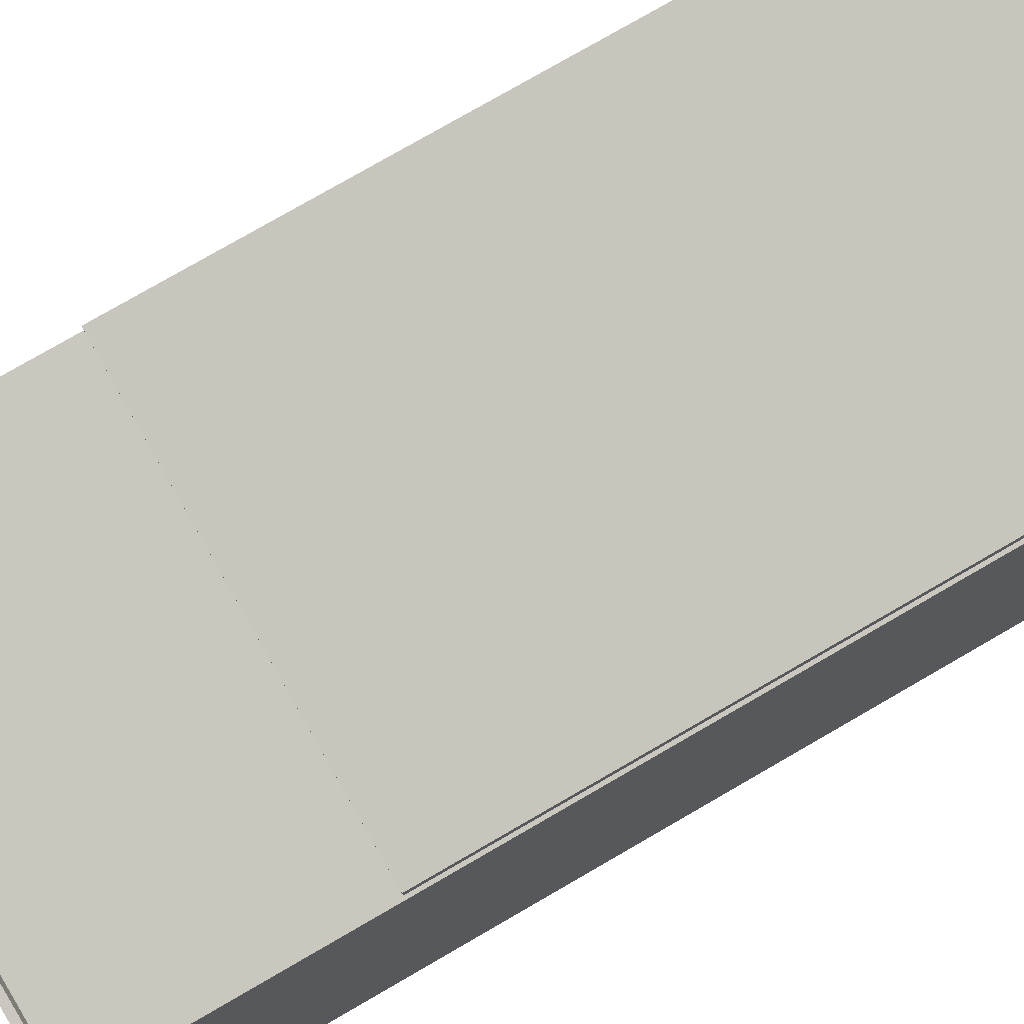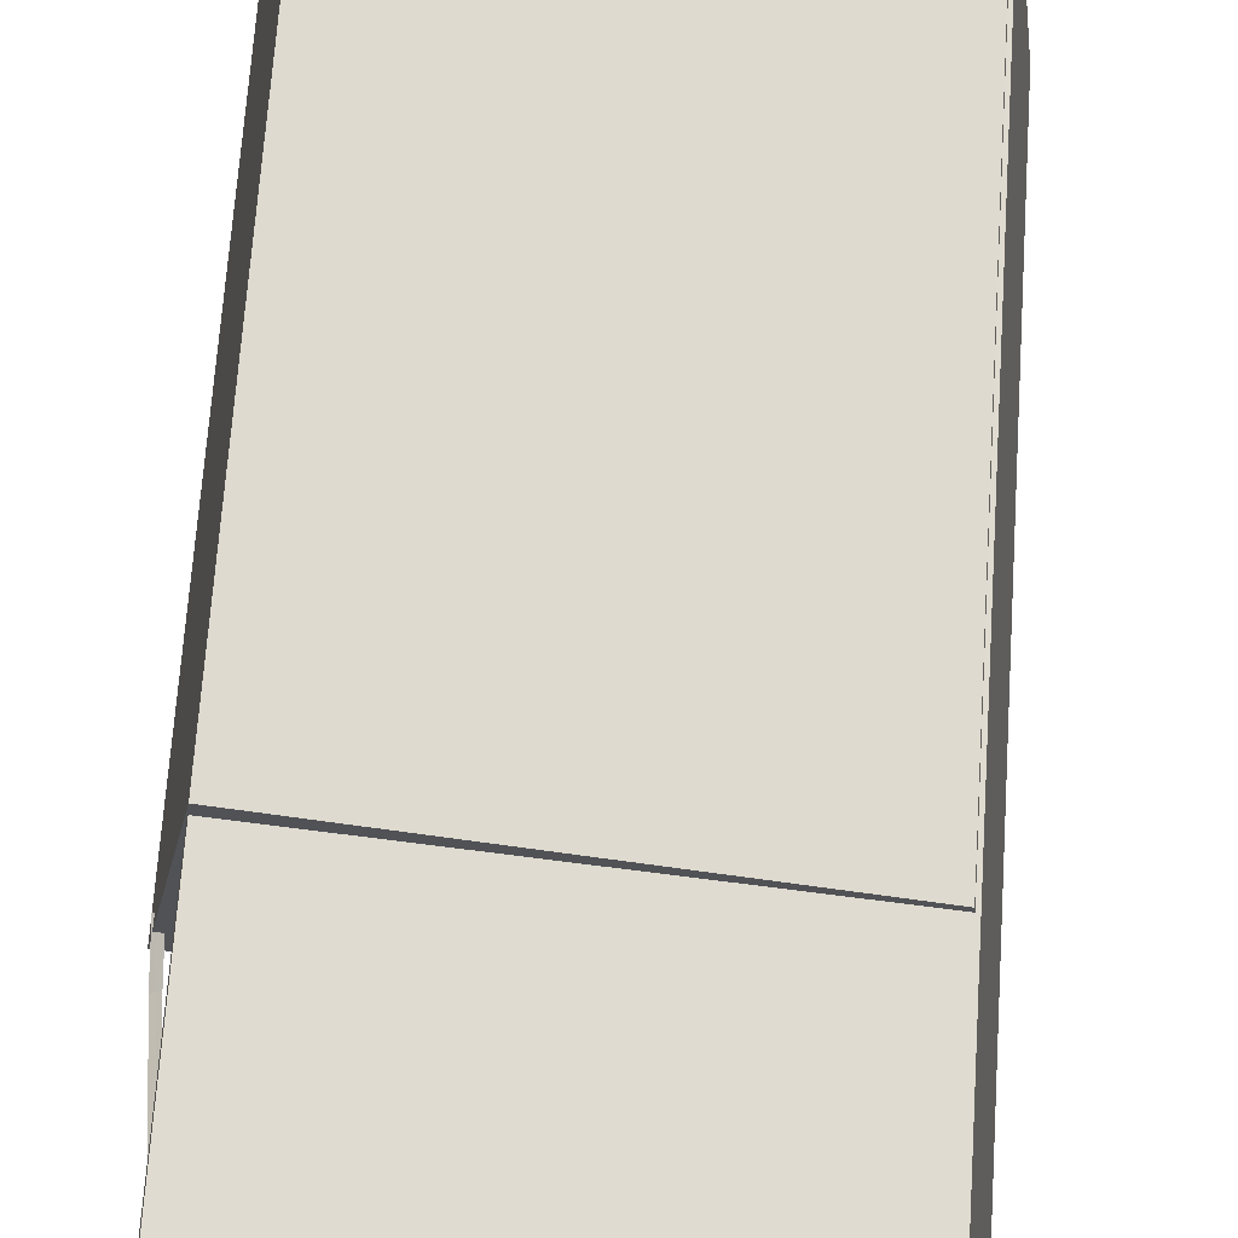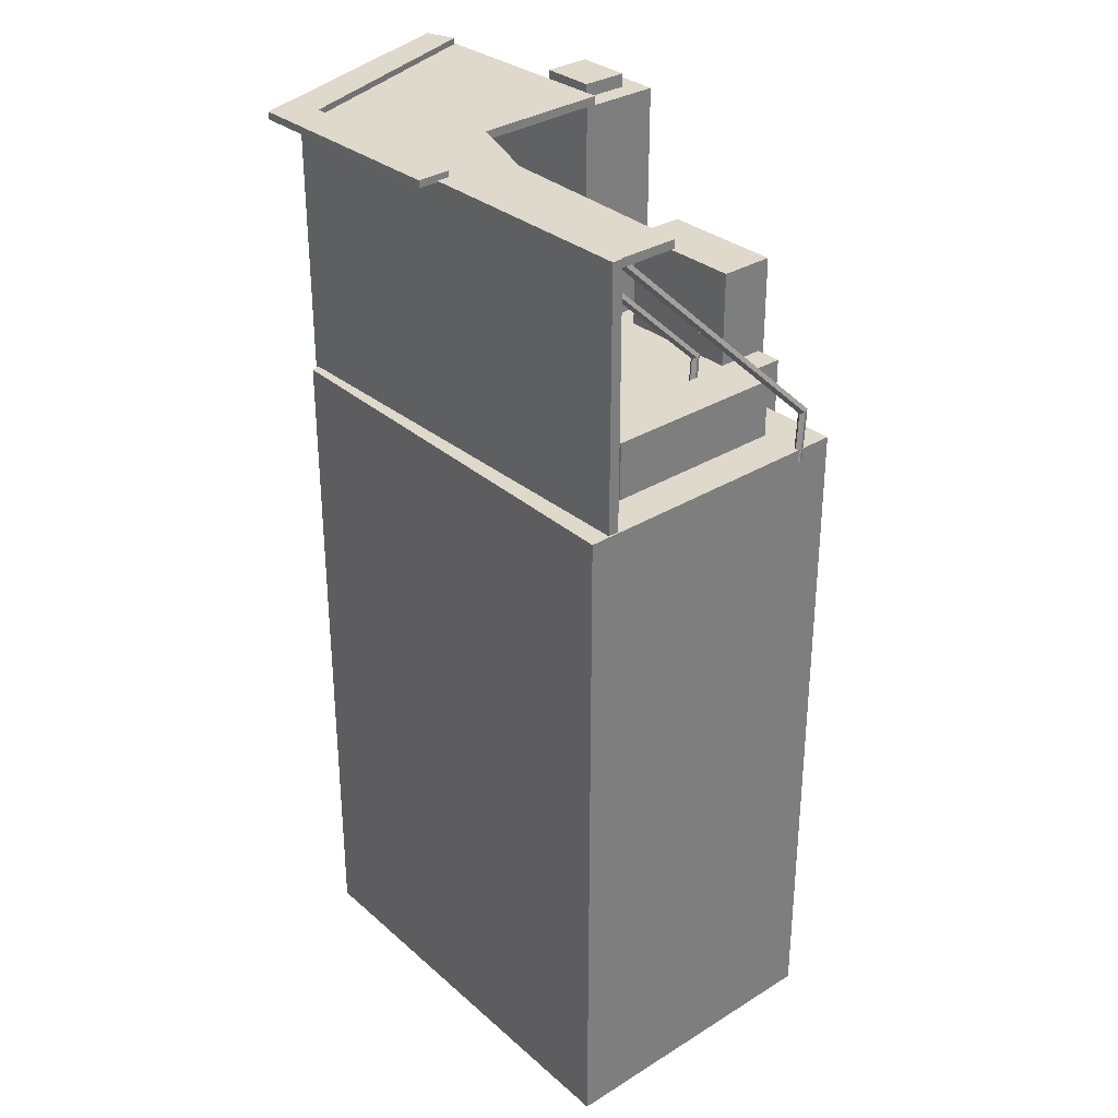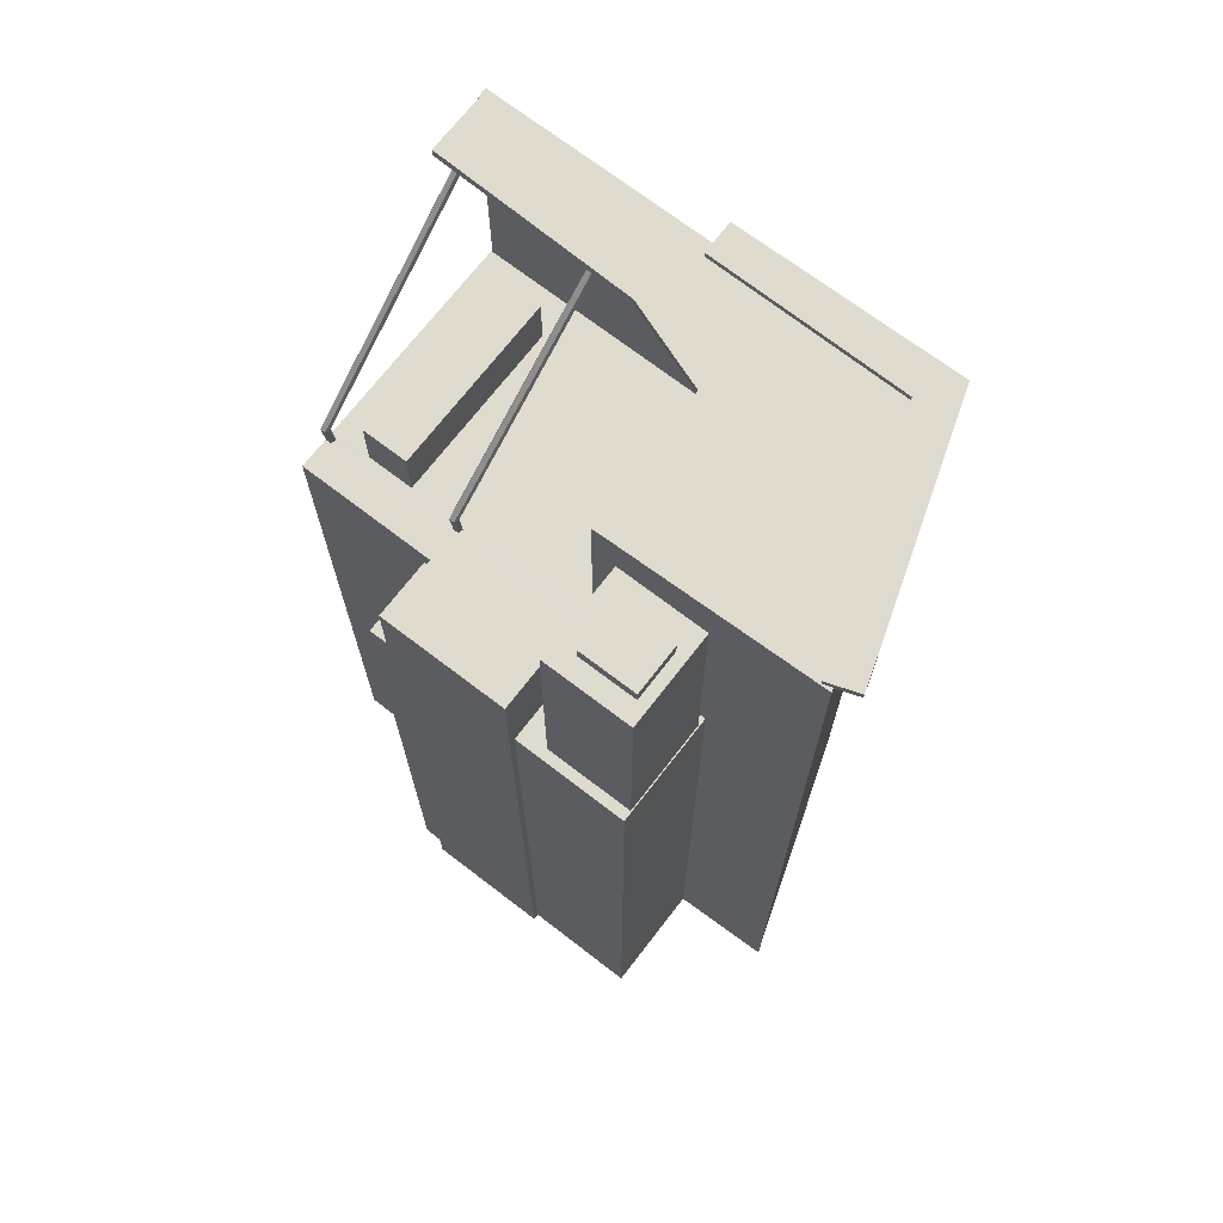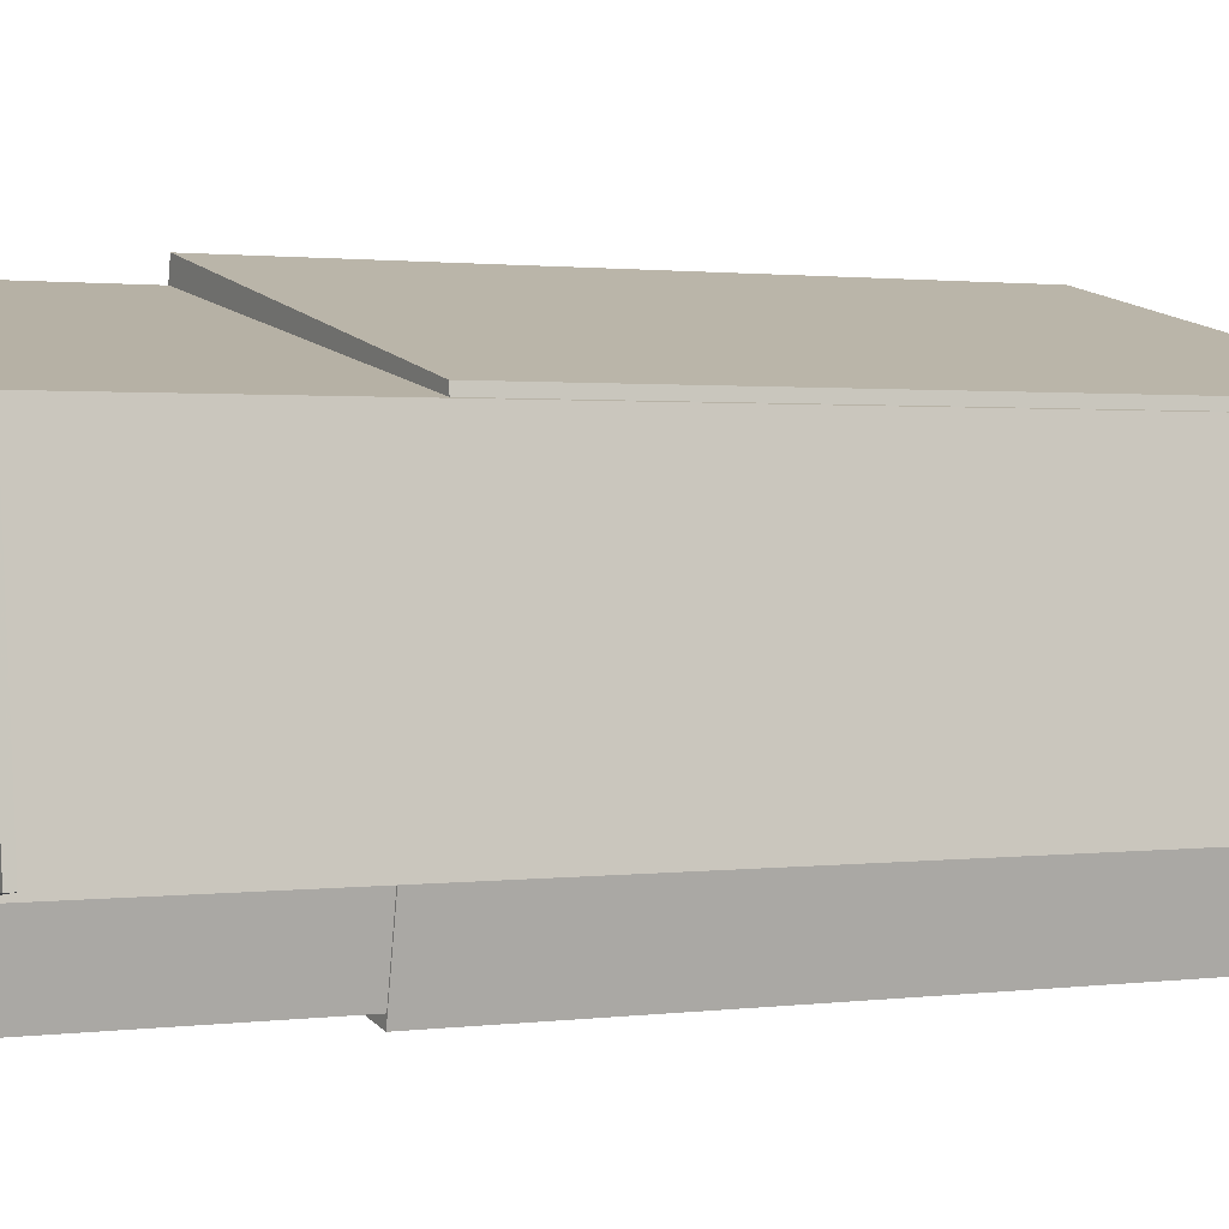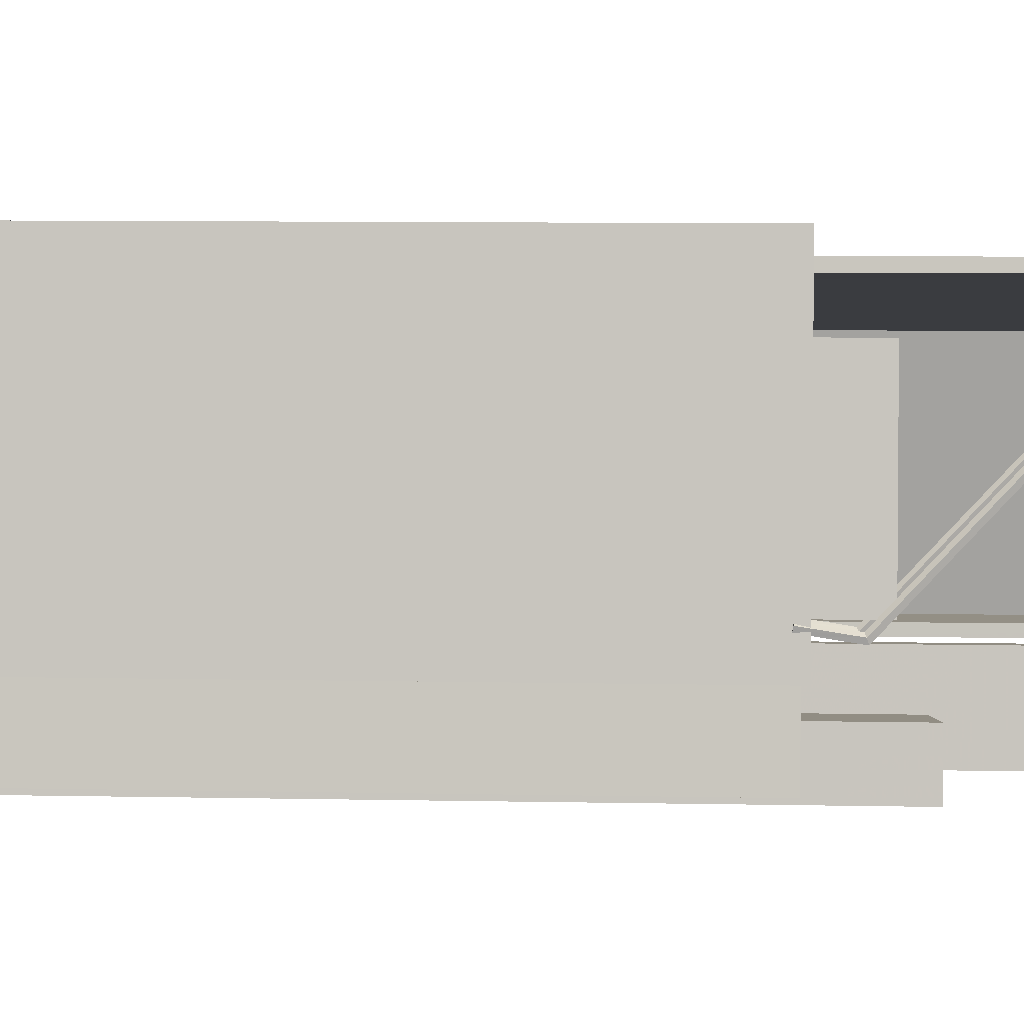
<metadata>
{"format":"obj","ext":"obj","renderer":"f3d","projection":"perspective","resolution":1024,"background":"white","views":[{"elev":79.4,"azim":60.1,"up":"+Y"},{"elev":69.1,"azim":3.9,"up":"+Y"},{"elev":31.7,"azim":-142.0,"up":"+Z"},{"elev":70.3,"azim":26.6,"up":"+Z"},{"elev":1.2,"azim":63.0,"up":"+Y"},{"elev":9.6,"azim":-87.2,"up":"+Y"}]}
</metadata>
<code>
v -1.217e+04 -3.404e+04 34.8
v -1.215e+04 -3.405e+04 34.8
v -1.217e+04 -3.406e+04 34.8
v -1.217e+04 -3.406e+04 34.8
v -1.215e+04 -3.406e+04 34.8
v -1.215e+04 -3.405e+04 34.8
v -1.215e+04 -3.405e+04 34.8
v -1.215e+04 -3.406e+04 34.8
v -1.217e+04 -3.406e+04 34.8
v -1.217e+04 -3.406e+04 34.8
v -1.216e+04 -3.406e+04 34.8
v -1.217e+04 -3.406e+04 34.8
v -1.216e+04 -3.406e+04 34.8
v -1.216e+04 -3.407e+04 34.8
v -1.215e+04 -3.406e+04 78.05
v -1.215e+04 -3.405e+04 78.05
v -1.215e+04 -3.405e+04 78.05
v -1.216e+04 -3.405e+04 78.05
v -1.215e+04 -3.406e+04 78.05
v -1.216e+04 -3.405e+04 78.05
v -1.217e+04 -3.405e+04 77.72
v -1.216e+04 -3.405e+04 77.72
v -1.216e+04 -3.405e+04 77.72
v -1.217e+04 -3.405e+04 77.72
v -1.217e+04 -3.405e+04 77.72
v -1.217e+04 -3.405e+04 77.72
v -1.217e+04 -3.405e+04 77.72
v -1.216e+04 -3.405e+04 77.72
v -1.216e+04 -3.405e+04 77.72
v -1.216e+04 -3.405e+04 77.72
v -1.216e+04 -3.405e+04 77.72
v -1.217e+04 -3.405e+04 77.72
v -1.217e+04 -3.405e+04 77.72
v -1.217e+04 -3.405e+04 77.72
v -1.217e+04 -3.405e+04 77.72
v -1.217e+04 -3.405e+04 77.72
v -1.216e+04 -3.406e+04 77.72
v -1.216e+04 -3.406e+04 77.72
v -1.216e+04 -3.405e+04 77.72
v -1.215e+04 -3.406e+04 77.72
v -1.215e+04 -3.405e+04 77.72
v -1.217e+04 -3.405e+04 77.72
v -1.216e+04 -3.405e+04 77.72
v -1.215e+04 -3.405e+04 78.4
v -1.216e+04 -3.405e+04 78.4
v -1.215e+04 -3.405e+04 78.4
v -1.216e+04 -3.405e+04 78.4
v -1.215e+04 -3.406e+04 78.4
v -1.215e+04 -3.406e+04 78.4
v -1.215e+04 -3.406e+04 78.12
v -1.215e+04 -3.405e+04 78.12
v -1.216e+04 -3.405e+04 78.12
v -1.215e+04 -3.406e+04 78.12
v -1.215e+04 -3.406e+04 78.12
v -1.216e+04 -3.406e+04 78.12
v -1.216e+04 -3.405e+04 78.12
v -1.216e+04 -3.405e+04 78.12
v -1.217e+04 -3.405e+04 78.12
v -1.217e+04 -3.405e+04 78.12
v -1.217e+04 -3.405e+04 78.12
v -1.216e+04 -3.406e+04 78.12
v -1.217e+04 -3.405e+04 78.12
v -1.216e+04 -3.405e+04 78.12
v -1.217e+04 -3.406e+04 66.11
v -1.217e+04 -3.406e+04 67.89
v -1.217e+04 -3.406e+04 67.92
v -1.217e+04 -3.406e+04 66.11
v -1.217e+04 -3.406e+04 66.11
v -1.217e+04 -3.406e+04 67.95
v -1.217e+04 -3.406e+04 66.11
v -1.217e+04 -3.406e+04 68.01
v -1.217e+04 -3.406e+04 68.03
v -1.217e+04 -3.406e+04 66.11
v -1.217e+04 -3.406e+04 66.11
v -1.217e+04 -3.406e+04 66.11
v -1.217e+04 -3.406e+04 66.11
v -1.217e+04 -3.406e+04 67.71
v -1.217e+04 -3.406e+04 67.74
v -1.217e+04 -3.406e+04 66.11
v -1.217e+04 -3.406e+04 66.11
v -1.217e+04 -3.406e+04 67.83
v -1.217e+04 -3.406e+04 67.85
v -1.217e+04 -3.406e+04 66.11
v -1.217e+04 -3.406e+04 66.11
v -1.217e+04 -3.406e+04 67.77
v -1.217e+04 -3.406e+04 65.58
v -1.217e+04 -3.406e+04 65.59
v -1.217e+04 -3.406e+04 66.11
v -1.217e+04 -3.406e+04 65.54
v -1.217e+04 -3.405e+04 77.65
v -1.217e+04 -3.405e+04 66.11
v -1.217e+04 -3.404e+04 66.11
v -1.217e+04 -3.405e+04 66.11
v -1.217e+04 -3.405e+04 66.11
v -1.217e+04 -3.406e+04 66.11
v -1.217e+04 -3.406e+04 66.11
v -1.217e+04 -3.405e+04 66.11
v -1.217e+04 -3.406e+04 66.11
v -1.217e+04 -3.405e+04 66.11
v -1.217e+04 -3.405e+04 66.11
v -1.217e+04 -3.406e+04 66.11
v -1.217e+04 -3.405e+04 66.11
v -1.215e+04 -3.405e+04 66.12
v -1.215e+04 -3.406e+04 66.11
v -1.217e+04 -3.406e+04 66.11
v -1.215e+04 -3.406e+04 66.11
v -1.216e+04 -3.406e+04 66.11
v -1.215e+04 -3.406e+04 66.11
v -1.216e+04 -3.407e+04 66.11
v -1.216e+04 -3.406e+04 66.11
v -1.216e+04 -3.407e+04 66.11
v -1.215e+04 -3.406e+04 66.11
v -1.216e+04 -3.406e+04 66.11
v -1.216e+04 -3.406e+04 66.11
v -1.216e+04 -3.406e+04 66.11
v -1.217e+04 -3.406e+04 66.11
v -1.217e+04 -3.406e+04 66.11
v -1.217e+04 -3.406e+04 66.11
v -1.216e+04 -3.406e+04 66.11
v -1.217e+04 -3.406e+04 66.11
v -1.216e+04 -3.407e+04 66.11
v -1.215e+04 -3.406e+04 66.11
v -1.215e+04 -3.405e+04 66.12
v -1.215e+04 -3.405e+04 66.12
v -1.215e+04 -3.406e+04 66.12
v -1.215e+04 -3.405e+04 66.12
v -1.217e+04 -3.406e+04 70.74
v -1.216e+04 -3.406e+04 70.74
v -1.216e+04 -3.406e+04 70.74
v -1.217e+04 -3.406e+04 70.74
v -1.216e+04 -3.406e+04 77.06
v -1.216e+04 -3.406e+04 77.06
v -1.216e+04 -3.406e+04 77.06
v -1.216e+04 -3.406e+04 77.06
v -1.216e+04 -3.406e+04 77.06
v -1.216e+04 -3.406e+04 77.06
v -1.216e+04 -3.406e+04 77.06
v -1.215e+04 -3.406e+04 77.06
v -1.216e+04 -3.407e+04 77.06
v -1.216e+04 -3.406e+04 77.06
v -1.216e+04 -3.406e+04 77.7
v -1.216e+04 -3.406e+04 77.7
v -1.216e+04 -3.406e+04 77.7
v -1.216e+04 -3.406e+04 77.7
v -1.217e+04 -3.406e+04 68.8
v -1.217e+04 -3.406e+04 68.8
v -1.217e+04 -3.405e+04 68.8
v -1.217e+04 -3.405e+04 68.8
f 1 2 3
f 4 1 3
f 5 6 7
f 2 6 3
f 5 7 8
f 9 3 10
f 11 12 10
f 12 11 13
f 11 5 14
f 3 6 5
f 11 10 3
f 11 3 5
f 15 16 17
f 17 16 18
f 15 19 16
f 18 16 20
f 21 22 23
f 24 25 21
f 24 26 27
f 24 27 25
f 28 24 21
f 29 22 30
f 28 21 31
f 23 22 29
f 21 23 31
f 27 26 32
f 26 33 32
f 34 21 25
f 33 21 35
f 35 21 34
f 33 35 36
f 32 33 36
f 37 38 39
f 40 37 39
f 41 40 39
f 42 24 28
f 42 28 43
f 22 41 39
f 43 22 39
f 43 30 22
f 43 28 30
f 44 45 46
f 45 47 46
f 48 44 46
f 49 48 46
f 50 51 52
f 53 54 50
f 53 50 55
f 56 57 58
f 52 51 56
f 58 57 59
f 58 59 60
f 55 50 61
f 62 63 58
f 52 56 63
f 61 50 52
f 63 56 58
f 64 65 66
f 64 67 65
f 68 69 65
f 67 68 65
f 70 71 72
f 73 70 72
f 72 69 73
f 68 74 69
f 69 74 73
f 70 66 71
f 66 75 64
f 70 75 66
f 66 30 71
f 66 29 30
f 71 30 28
f 72 71 28
f 65 23 29
f 66 65 29
f 69 28 31
f 69 72 28
f 65 31 23
f 65 69 31
f 76 77 78
f 76 79 77
f 80 78 81
f 80 76 78
f 80 81 82
f 83 80 82
f 77 84 85
f 85 84 86
f 77 79 84
f 86 84 87
f 82 85 83
f 88 86 89
f 83 85 88
f 85 86 88
f 81 25 27
f 82 81 27
f 36 90 32
f 90 77 32
f 77 85 32
f 78 77 34
f 77 90 34
f 90 35 34
f 85 27 32
f 85 82 27
f 78 34 25
f 81 78 25
f 84 91 92
f 93 94 92
f 80 95 96
f 95 83 88
f 93 97 94
f 84 79 91
f 79 76 98
f 91 99 100
f 76 80 101
f 79 98 99
f 91 93 92
f 80 83 95
f 76 101 98
f 80 96 101
f 91 79 99
f 102 100 99
f 102 103 100
f 104 103 64
f 105 98 101
f 75 104 64
f 74 105 101
f 67 102 105
f 67 105 68
f 68 105 74
f 67 64 102
f 64 103 102
f 106 107 108
f 109 110 111
f 112 104 113
f 73 101 96
f 74 101 73
f 107 114 110
f 110 115 111
f 116 117 118
f 104 75 113
f 75 119 113
f 119 107 106
f 114 115 110
f 117 120 118
f 120 73 96
f 119 117 114
f 70 73 120
f 75 70 117
f 119 114 107
f 119 75 117
f 120 117 70
f 111 121 109
f 121 122 109
f 109 122 108
f 122 106 108
f 97 123 94
f 97 124 123
f 112 125 104
f 104 126 103
f 104 125 126
f 127 128 129
f 130 127 129
f 131 132 133
f 134 132 135
f 136 134 135
f 132 131 135
f 136 135 137
f 137 138 136
f 138 137 139
f 133 140 131
f 139 140 133
f 137 140 139
f 141 142 143
f 141 144 142
f 145 146 147
f 148 145 147
f 18 45 44
f 17 18 44
f 15 44 48
f 15 17 44
f 49 50 54
f 49 54 48
f 54 15 48
f 54 19 15
f 46 51 50
f 49 46 50
f 56 46 47
f 56 51 46
f 20 57 18
f 18 57 45
f 45 57 47
f 57 56 47
f 39 52 63
f 43 39 63
f 43 62 42
f 43 63 62
f 42 62 24
f 62 58 24
f 24 58 26
f 58 33 26
f 61 39 38
f 61 52 39
f 36 35 90
f 87 89 86
f 5 121 14
f 5 122 121
f 10 118 9
f 10 116 118
f 121 111 14
f 111 11 14
f 111 115 11
f 118 3 9
f 118 120 3
f 3 96 4
f 4 96 95
f 120 96 3
f 95 89 4
f 4 87 1
f 1 87 92
f 87 84 92
f 95 88 89
f 4 89 87
f 1 94 2
f 2 94 123
f 92 94 1
f 124 2 123
f 124 6 2
f 114 129 115
f 11 115 13
f 13 115 128
f 115 129 128
f 127 12 13
f 128 127 13
f 130 116 127
f 127 116 12
f 130 117 116
f 12 116 10
f 114 130 129
f 114 117 130
f 138 108 136
f 136 107 134
f 136 108 107
f 139 109 108
f 138 139 108
f 132 110 133
f 133 109 139
f 133 110 109
f 107 132 134
f 107 110 132
f 137 143 142
f 137 135 143
f 137 142 144
f 140 137 144
f 140 144 141
f 131 140 141
f 135 141 143
f 135 131 141
f 102 99 148
f 147 102 148
f 146 102 147
f 146 105 102
f 145 105 146
f 145 98 105
f 99 98 145
f 148 99 145
f 7 16 19
f 7 19 8
f 19 53 8
f 19 54 53
f 5 8 122
f 8 53 122
f 106 55 119
f 106 53 55
f 122 53 106
f 124 7 6
f 7 124 16
f 93 59 97
f 20 59 57
f 97 20 124
f 20 16 124
f 97 59 20
f 55 61 38
f 55 38 119
f 38 113 119
f 38 37 113
f 37 40 112
f 37 112 113
f 40 125 112
f 126 125 40
f 41 126 40
f 103 41 22
f 126 41 103
f 58 60 33
f 22 21 100
f 60 91 33
f 21 33 100
f 103 22 100
f 33 91 100
f 93 91 60
f 59 93 60

</code>
